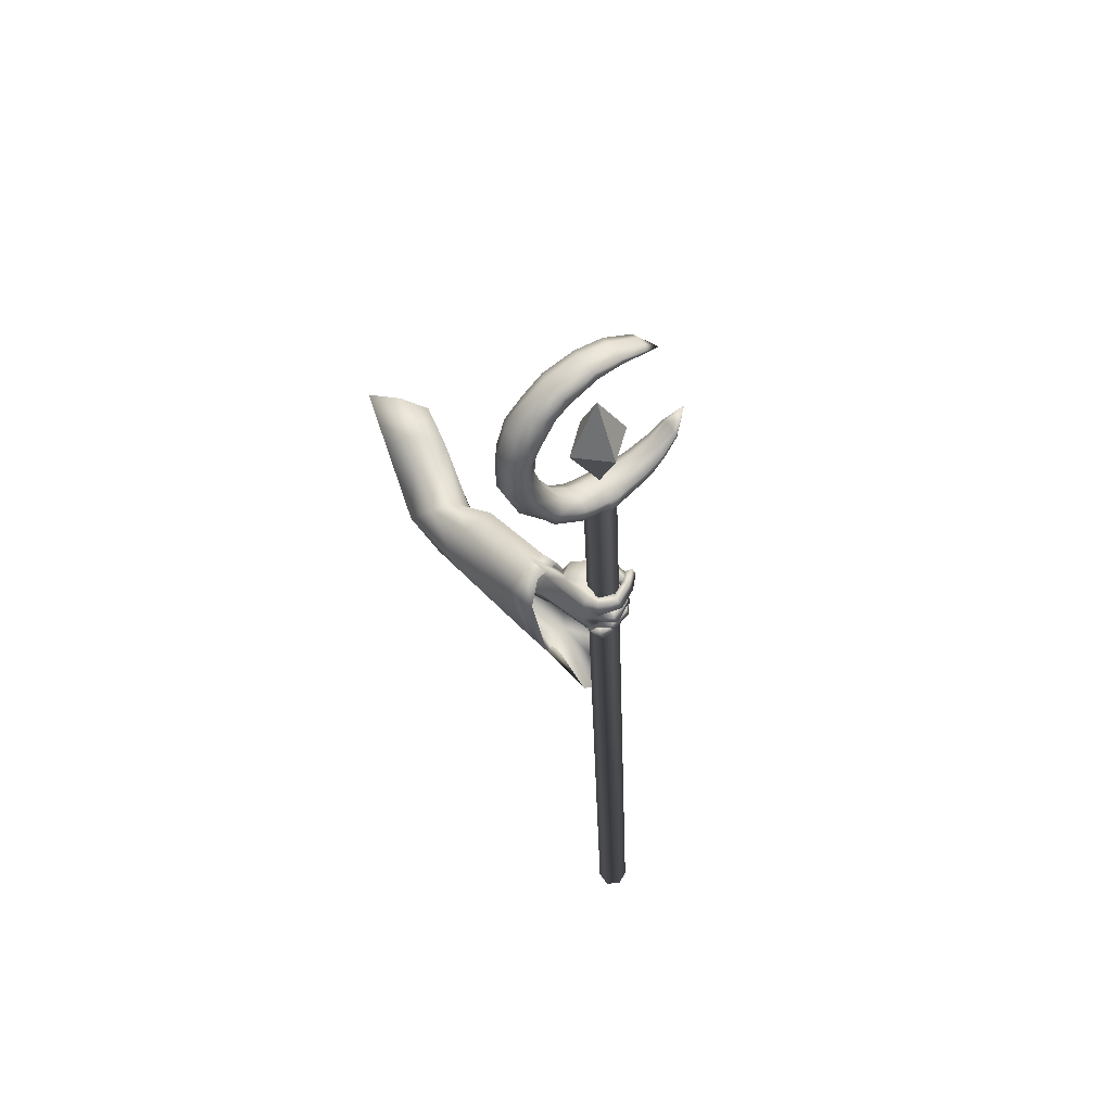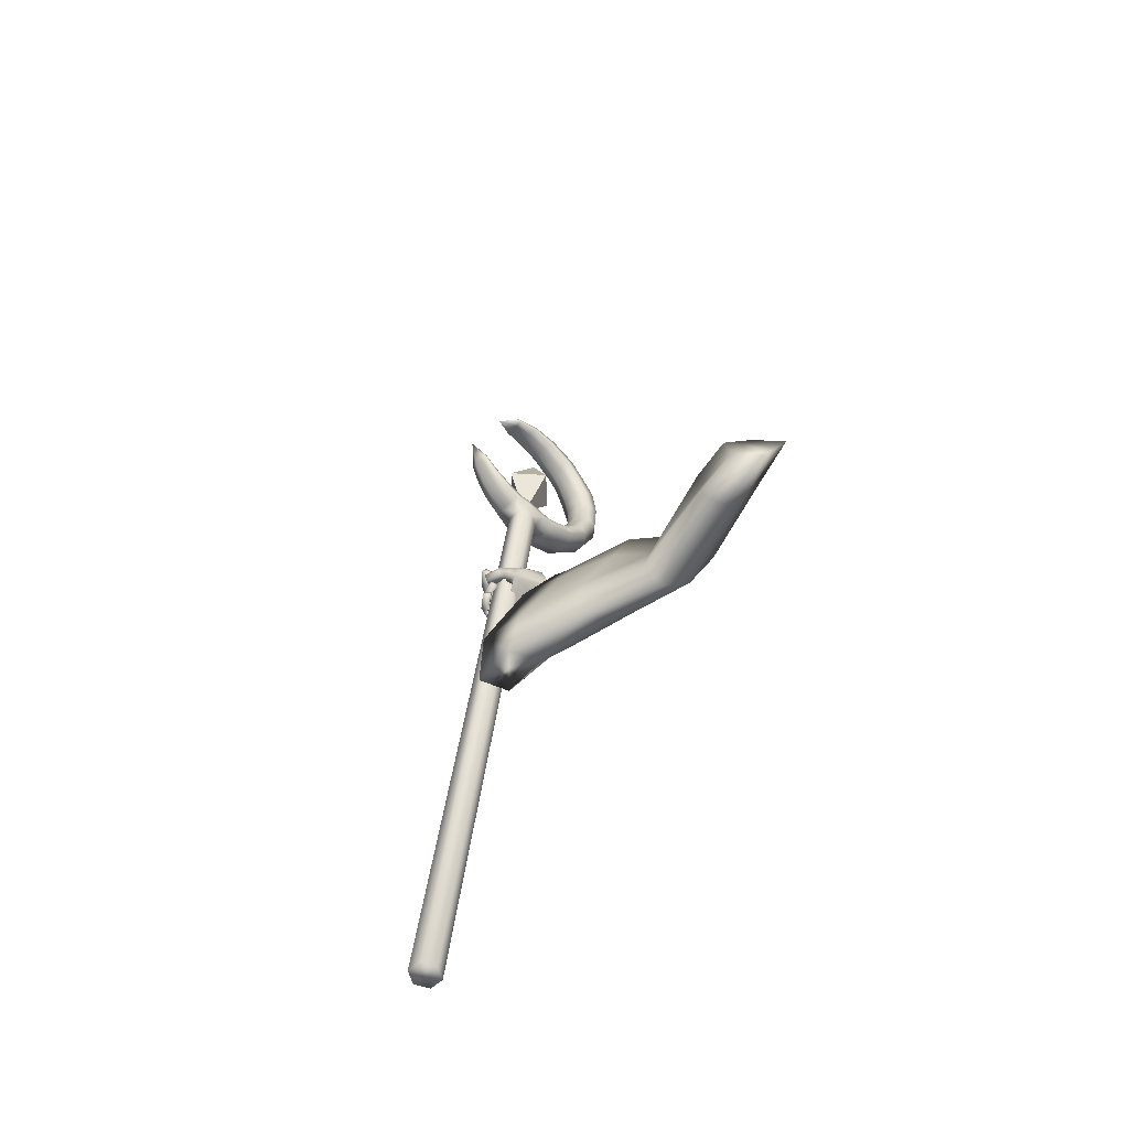
<metadata>
{"format":"obj","ext":"obj","renderer":"f3d","projection":"perspective","resolution":1024,"background":"white","views":[{"elev":68.6,"azim":145.5,"up":"+Y"},{"elev":-71.7,"azim":-46.9,"up":"+Y"}]}
</metadata>
<code>
o LowPoly_Warlock.000_Plane.005
v 0.1652 0.1932 -0.155
v 0.1215 -0.02098 -0.2797
v 0.1367 -0.07939 -0.1256
v 0.1726 0.03654 -0.114
v 0.2132 0.1751 -0.1009
v 0.1256 0.1716 -0.1982
v 0.1062 -0.01243 -0.177
v 0.1613 0.2065 -0.5889
v 0.1841 0.1748 -0.4871
v 0.1761 0.2544 -0.5838
v 0.1886 0.2028 -0.4824
v 0.1339 0.2732 -0.7024
v 0.1496 0.3333 -0.704
v 0.2211 0.199 -0.6177
v 0.2382 0.1755 -0.5227
v 0.1742 0.2501 -0.7349
v 0.2239 0.2379 -0.6026
v 0.2389 0.1972 -0.5146
v 0.1883 0.275 -0.7029
v 0.1096 0.3428 -0.8174
v 0.1322 0.3719 -0.7999
v 0.1245 0.2509 -0.8214
v 0.1456 0.2535 -0.8221
v 0.1546 0.2875 -0.82
v 0.1182 0.2738 -0.8528
v 0.1368 0.2731 -0.8616
v 0.1039 0.2804 -0.8515
v 0.1148 0.2858 -0.8613
v 0.08707 0.2786 -0.8419
v 0.0806 0.2867 -0.8506
v 0.1514 0.2791 -0.8212
v 0.1164 0.2788 -0.8245
v 0.142 0.2876 -0.855
v 0.1231 0.2992 -0.8579
v 0.08588 0.2968 -0.8458
v 0.1264 0.269 -0.8409
v 0.128 0.2925 -0.8425
v 0.1116 0.3004 -0.8437
v 0.08842 0.2974 -0.8386
v 0.1464 0.27 -0.8432
v 0.1521 0.285 -0.8362
v 0.1291 0.2909 -0.8394
v 0.1374 0.2861 -0.8364
v 0.111 0.2877 -0.8263
v 0.1125 0.2957 -0.8623
v 0.1003 0.2913 -0.8405
v 0.0744 0.3035 -0.8546
v 0.07822 0.2957 -0.8369
v 0.0526 0.3024 -0.8284
v 0.06459 0.3019 -0.8154
v 0.07562 0.3214 -0.8493
v 0.05817 0.3198 -0.8245
v 0.08377 0.3176 -0.8378
v 0.06611 0.3149 -0.8156
v 0.1163 0.3144 -0.8599
v 0.1043 0.3141 -0.8402
v 0.1455 0.304 -0.8363
v 0.1154 0.3117 -0.8223
v 0.1354 0.3142 -0.8383
v 0.1125 0.3154 -0.8231
v 0.1074 0.3309 -0.8643
v 0.0988 0.3249 -0.8396
v 0.06353 0.33 -0.8408
v 0.08223 0.3284 -0.8303
v 0.05522 0.3248 -0.8045
v 0.067 0.3298 -0.7991
v 0.08344 0.3506 -0.8318
v 0.06664 0.3464 -0.8002
v 0.06938 0.3502 -0.8413
v 0.05139 0.3477 -0.8066
v 0.1129 0.3499 -0.8577
v 0.09843 0.3452 -0.839
v 0.1159 0.3422 -0.822
v 0.1395 0.3441 -0.8348
v 0.1066 0.3451 -0.8171
v 0.1319 0.3523 -0.8388
v 0.08522 0.3529 -0.8303
v 0.08879 0.3587 -0.8517
v 0.05973 0.3538 -0.8161
v 0.04984 0.358 -0.8324
v 0.03905 0.355 -0.7965
v 0.02574 0.3575 -0.8077
v 0.06142 0.3748 -0.8126
v 0.04265 0.3722 -0.7968
v 0.0561 0.3794 -0.8211
v 0.03098 0.3748 -0.8015
v 0.08762 0.3756 -0.825
v 0.09461 0.3813 -0.8433
v 0.1188 0.3721 -0.8132
v 0.1278 0.376 -0.8227
v 0.1586 0.3241 -0.8145
v 0.1586 0.3099 -0.8173
v 0.151 0.3516 -0.8079
v 0.1494 0.362 -0.8056
v 0.1216 0.3697 -0.8013
v 0.1121 0.3339 -0.8167
v 0.1144 0.317 -0.8174
v 0.1154 0.3082 -0.8188
v 0.1262 0.287 -0.6995
v 0.1447 0.35 -0.7367
v 0.0735 0.3149 -0.7531
v 0.1329 0.3616 -0.7706
v 0.1113 0.3317 -0.7068
v 0.07868 0.3268 -0.7285
v 0.05839 0.3345 -0.7704
v 0.06612 0.3467 -0.7469
v 0.04978 0.3385 -0.7773
v 0.04449 0.3529 -0.7741
v 0.04634 0.334 -0.8105
v 0.03349 0.3464 -0.8071
v 0.09455 0.3343 -0.782
v 0.08184 0.342 -0.7791
v 0.07087 0.3445 -0.7887
v 0.05402 0.3681 -0.7755
v 0.05698 0.3418 -0.8164
v 0.0508 0.3616 -0.8085
v 0.07177 0.3605 -0.7919
v 0.05753 0.3543 -0.818
v 0.07897 0.3587 -0.7453
v 0.07592 0.335 -0.7793
v 0.09309 0.358 -0.7631
v 0.1049 0.3573 -0.7691
v 0.08987 0.3429 -0.725
v 0.1622 0.3004 -0.6984
v 0.2473 0.07164 -0.5567
v 0.2205 0.1492 -0.783
v 0.2286 0.1246 -0.7175
v 0.09388 -0.08549 -0.858
v 0.0889 -0.08653 -0.7695
v 0.1431 -0.06303 -0.6174
v 0.1628 -0.04634 -0.2579
v 0.2083 -0.05056 -0.458
v 0.1844 0.3256 -0.6987
v 0.224 0.2316 -0.4952
v 0.1891 0.3 -0.6596
v 0.2512 0.1916 -0.405
v 0.1856 0.1947 -0.2485
v 0.0873 0.1885 -0.7354
v 0.05492 -0.01069 -0.8113
v 0.1709 -0.01944 -0.8494
v 0.2196 0.2973 -0.7311
v 0.1275 0.298 -0.6838
v 0.07001 -0.01396 -0.7275
v 0.1117 0.02042 -0.5943
v 0.1619 -0.009535 -0.464
v 0.1079 0.1688 -0.6456
v 0.1665 -0.02365 -0.7542
v 0.2316 0.2509 -0.6679
v 0.1372 0.2839 -0.6462
v 0.1403 0.1314 -0.5228
v 0.1632 0.2349 -0.4955
v 0.2116 -0.006763 -0.5821
v 0.2743 0.1675 -0.5276
v 0.2562 0.001371 -0.4235
v 0.1744 0.07495 -0.4559
v 0.1993 0.1915 -0.427
v 0.2864 0.1302 -0.3737
v 0.1405 0.1666 -0.2853
v 0.1277 0.03633 -0.2653
v 0.2077 0.0298 -0.2275
v 0.2442 0.1614 -0.2151
v 0.2218 0.06195 -0.5516
v 0.2222 0.09802 -0.6682
v 0.1209 -0.05505 -0.7059
v 0.1619 -0.0154 -0.5865
v 0.2252 0.1481 -0.5216
v 0.1935 0.2252 -0.6263
v 0.1072 -0.002439 -0.6755
v 0.1439 0.03253 -0.5732
v 0.1347 0.1301 -0.6161
v 0.1772 -0.009465 -0.6948
v 0.2244 0.1896 -0.6323
v 0.1559 0.2135 -0.6165
v 0.1601 0.09642 -0.5321
v 0.1911 0.1539 -0.5203
v 0.2012 0.01692 -0.5662
v 0.2373 0.117 -0.5349
v 0.2294 -0.8374 -1.044
v 0.2563 -0.8309 -1.058
v 0.2567 -0.8237 -1.088
v 0.2302 -0.8229 -1.104
v 0.2033 -0.8294 -1.09
v 0.2029 -0.8366 -1.06
v 0.06102 0.6243 -0.6966
v 0.08792 0.6307 -0.7106
v 0.08832 0.6379 -0.7408
v 0.06181 0.6387 -0.7569
v 0.03491 0.6323 -0.7429
v 0.03451 0.625 -0.7127
v 0.1199 0.6362 -0.7089
v 0.1203 0.6434 -0.7391
v 0.1833 0.6792 -0.6978
v 0.1837 0.6865 -0.7279
v 0.2275 0.7411 -0.6828
v 0.2279 0.7481 -0.7122
v 0.2447 0.8068 -0.6664
v 0.2451 0.814 -0.6966
v 0.2325 0.8785 -0.6494
v 0.2329 0.8857 -0.6796
v 0.2019 0.9347 -0.6364
v 0.2023 0.9419 -0.6666
v 0.1616 0.9699 -0.6299
v 0.1619 0.9765 -0.6574
v 0.1103 0.9969 -0.6243
v 0.1106 1.003 -0.6514
v 0.04372 1.008 -0.6236
v 0.04405 1.014 -0.6485
v -0.01239 1 -0.6273
v -0.01209 1.006 -0.6503
v -0.07084 0.9721 -0.6375
v -0.07061 0.9763 -0.6553
v -0.06655 0.6844 -0.7044
v -0.1381 0.7398 -0.7033
v 0.01538 0.6658 -0.705
v 0.08652 0.672 -0.7008
v 0.1444 0.71 -0.6909
v 0.1702 0.7664 -0.6775
v 0.1711 0.8715 -0.6519
v 0.119 0.9402 -0.6375
v 0.03272 0.9764 -0.6314
v -0.05907 0.9625 -0.6396
v -0.1026 0.9331 -0.6566
v -0.05884 0.9667 -0.6575
v 0.03305 0.9823 -0.6563
v 0.1194 0.9468 -0.6651
v 0.1715 0.8787 -0.6821
v 0.1706 0.7734 -0.7069
v 0.1448 0.7173 -0.7211
v 0.08692 0.6792 -0.7309
v 0.01573 0.6722 -0.7317
v 0.006473 0.6349 -0.7407
v 0.006122 0.6285 -0.714
v -0.03678 0.6487 -0.737
v -0.0371 0.6428 -0.7122
v -0.06974 0.668 -0.731
v -0.07002 0.6629 -0.7096
v -0.1014 0.6947 -0.7228
v -0.1016 0.6906 -0.7055
v -0.06627 0.6895 -0.7258
v 0.08764 0.6515 -0.7607
v 0.03413 0.6467 -0.7625
v 0.1195 0.6578 -0.7587
v 0.1775 0.6984 -0.7483
v 0.2112 0.7595 -0.7321
v 0.2306 0.8242 -0.718
v 0.2223 0.8897 -0.7019
v 0.19 0.9393 -0.6903
v 0.1509 0.9734 -0.6794
v 0.1081 1.001 -0.6728
v 0.04189 1.012 -0.6683
v -0.0141 1.001 -0.6688
v -0.06743 0.977 -0.6688
v -0.06168 0.9723 -0.6699
v 0.03568 0.9936 -0.6727
v 0.1309 0.9595 -0.683
v 0.1935 0.8864 -0.7031
v 0.1878 0.7721 -0.7294
v 0.16 0.7146 -0.7446
v 0.08881 0.6704 -0.7561
v 0.01753 0.6634 -0.7542
v 0.005787 0.6477 -0.7581
v -0.03741 0.6606 -0.7531
v -0.07029 0.6782 -0.7449
v -0.1018 0.703 -0.7341
v -0.06483 0.6825 -0.7438
v -0.1019 0.7073 -0.7015
v -0.1017 0.7115 -0.7188
v -0.1006 0.7067 -0.7332
v -0.0233 0.6712 -0.7052
v -0.02297 0.6771 -0.73
v -0.0213 0.669 -0.7509
v 0.06098 0.6505 -0.768
v 0.03588 0.6666 -0.7027
v 0.03628 0.6738 -0.7329
v 0.03824 0.6645 -0.7582
v 0.05749 0.6689 -0.7019
v 0.05789 0.6761 -0.7321
v 0.05983 0.667 -0.7573
v 0.1094 0.6802 -0.6985
v 0.1098 0.6874 -0.7287
v 0.1116 0.6795 -0.7537
v 0.1808 0.8241 -0.6631
v 0.1812 0.8313 -0.6933
v 0.1984 0.8319 -0.7161
v 0.1536 0.904 -0.6443
v 0.154 0.9112 -0.6745
v 0.1699 0.9206 -0.6952
v 0.09076 0.9602 -0.6339
v 0.09112 0.9667 -0.6609
v 0.09927 0.9772 -0.6786
v -0.02131 0.9737 -0.6338
v -0.02101 0.9792 -0.6567
v -0.01725 0.9897 -0.6717
v 0.08723 0.637 -0.6855
v 0.0346 0.6314 -0.6876
v 0.1165 0.6438 -0.6836
v 0.1714 0.6831 -0.6734
v 0.2091 0.7427 -0.6598
v 0.2252 0.8066 -0.6432
v 0.2155 0.8713 -0.6278
v 0.1897 0.9218 -0.616
v 0.1497 0.9569 -0.6116
v 0.1055 0.9836 -0.6066
v 0.04092 0.9965 -0.607
v -0.01465 0.9901 -0.6119
v -0.06814 0.9666 -0.6248
v -0.06763 0.6752 -0.6899
v 0.01261 0.651 -0.6877
v 0.08662 0.655 -0.6813
v 0.1558 0.6955 -0.6707
v 0.188 0.7544 -0.6572
v 0.1875 0.8681 -0.629
v 0.1304 0.9435 -0.6151
v 0.03505 0.9794 -0.6111
v -0.06212 0.9617 -0.6259
v 0.008374 0.6339 -0.6919
v -0.03343 0.6465 -0.6919
v -0.06935 0.6645 -0.6925
v -0.1018 0.6924 -0.6915
v -0.102 0.6993 -0.6898
v -0.02746 0.6587 -0.6889
v 0.0352 0.6496 -0.6832
v 0.05919 0.6496 -0.6816
v 0.1122 0.662 -0.6792
v 0.1997 0.8136 -0.6418
v 0.1652 0.9062 -0.6201
v 0.09505 0.964 -0.6117
v -0.01949 0.9757 -0.6154
v 0.06188 0.6308 -0.6844
v 0.04384 0.7709 -0.6347
v 0.0453 0.7976 -0.7461
v -0.01574 0.7782 -0.6942
v 0.03255 0.8891 -0.667
v 0.05663 0.6801 -0.7167
v 0.1049 0.791 -0.6895
f 333 332 330
f 334 335 330
f 335 334 331
f 332 333 331
f 333 335 331
f 334 332 331
f 335 333 330
f 332 334 330
f 8 11 10
f 10 99 12
f 12 14 8
f 8 15 9
f 10 19 124
f 10 18 17
f 19 14 16
f 17 15 14
f 111 97 98
f 12 99 101
f 16 31 19
f 19 92 124
f 16 22 23
f 36 26 40
f 25 28 26
f 27 30 28
f 40 33 41
f 33 28 34
f 28 35 34
f 42 25 36
f 37 27 25
f 27 39 29
f 38 35 39
f 29 35 30
f 34 37 33
f 32 36 22
f 31 40 41
f 23 36 40
f 42 33 37
f 42 43 41
f 42 32 44
f 43 46 45
f 46 47 45
f 48 49 47
f 49 51 47
f 48 54 50
f 52 53 51
f 50 52 49
f 53 46 56
f 47 55 45
f 51 56 55
f 43 55 57
f 44 56 46
f 58 55 56
f 58 59 57
f 59 62 61
f 62 63 61
f 64 65 63
f 64 68 66
f 67 70 68
f 70 63 65
f 61 69 71
f 69 72 71
f 64 72 67
f 62 73 72
f 59 71 74
f 73 71 72
f 73 76 74
f 75 78 76
f 77 80 78
f 79 82 80
f 79 84 81
f 80 86 85
f 85 84 83
f 81 86 82
f 79 87 83
f 78 85 88
f 85 87 88
f 75 87 77
f 76 88 90
f 88 89 90
f 31 43 24
f 57 24 43
f 59 92 57
f 74 91 59
f 94 74 76
f 94 90 21
f 89 21 90
f 95 75 20
f 73 20 75
f 60 96 73
f 58 97 60
f 98 44 32
f 66 70 65
f 122 102 95
f 102 21 95
f 99 104 101
f 100 99 13
f 101 106 105
f 105 108 107
f 107 110 109
f 120 101 105
f 105 113 112
f 109 113 107
f 108 116 110
f 116 117 118
f 118 113 115
f 116 118 115
f 106 114 108
f 114 121 117
f 117 112 113
f 105 112 120
f 120 112 111
f 112 122 111
f 95 111 122
f 106 123 119
f 104 103 123
f 99 100 103
f 123 103 100
f 94 21 100
f 94 124 93
f 93 124 91
f 91 124 92
f 24 19 31
f 8 9 11
f 12 8 10
f 10 13 99
f 12 16 14
f 8 14 15
f 124 13 10
f 10 17 19
f 10 11 18
f 19 17 14
f 17 18 15
f 22 16 32
f 16 12 101
f 101 111 98
f 111 20 96
f 111 96 97
f 16 101 32
f 98 32 101
f 16 23 31
f 19 24 92
f 36 25 26
f 25 27 28
f 27 29 30
f 40 26 33
f 33 26 28
f 28 30 35
f 42 37 25
f 37 38 27
f 27 38 39
f 38 34 35
f 29 39 35
f 34 38 37
f 32 42 36
f 31 23 40
f 23 22 36
f 42 41 33
f 42 44 43
f 43 44 46
f 46 48 47
f 48 50 49
f 49 52 51
f 48 53 54
f 52 54 53
f 50 54 52
f 53 48 46
f 47 51 55
f 51 53 56
f 43 45 55
f 44 58 56
f 58 57 55
f 58 60 59
f 59 60 62
f 62 64 63
f 64 66 65
f 64 67 68
f 67 69 70
f 70 69 63
f 61 63 69
f 69 67 72
f 64 62 72
f 62 60 73
f 59 61 71
f 73 74 71
f 73 75 76
f 75 77 78
f 77 79 80
f 79 81 82
f 79 83 84
f 80 82 86
f 85 86 84
f 81 84 86
f 79 77 87
f 78 80 85
f 85 83 87
f 75 89 87
f 76 78 88
f 88 87 89
f 31 41 43
f 57 92 24
f 59 91 92
f 74 93 91
f 94 93 74
f 94 76 90
f 89 95 21
f 95 89 75
f 73 96 20
f 60 97 96
f 58 98 97
f 98 58 44
f 66 68 70
f 102 100 21
f 99 103 104
f 101 104 106
f 105 106 108
f 107 108 110
f 120 111 101
f 105 107 113
f 109 115 113
f 108 114 116
f 116 114 117
f 118 117 113
f 109 110 115
f 110 116 115
f 106 119 114
f 114 119 121
f 117 121 112
f 112 121 122
f 95 20 111
f 106 104 123
f 102 122 100
f 122 121 123
f 100 122 123
f 121 119 123
f 100 13 124
f 124 94 100
f 127 153 125
f 126 148 127
f 2 132 131
f 145 130 132
f 143 130 144
f 139 129 143
f 161 1 5
f 157 137 161
f 153 136 157
f 148 134 153
f 141 135 148
f 149 138 146
f 138 143 146
f 129 140 147
f 147 126 127
f 135 142 149
f 7 159 2
f 155 2 159
f 155 144 145
f 146 144 150
f 151 146 150
f 130 147 152
f 152 127 125
f 135 151 134
f 132 152 154
f 156 150 155
f 134 156 136
f 125 153 157
f 131 154 160
f 158 155 159
f 160 157 161
f 136 158 137
f 6 159 7
f 137 6 1
f 3 160 4
f 4 161 5
f 163 177 172
f 126 172 141
f 165 168 169
f 164 139 168
f 166 172 177
f 167 141 172
f 173 138 142
f 168 138 170
f 164 140 128
f 171 126 140
f 167 142 133
f 169 170 174
f 175 170 173
f 165 171 164
f 176 163 171
f 175 167 166
f 174 175 177
f 3 2 131
f 3 7 2
f 6 7 4
f 127 148 153
f 126 141 148
f 2 145 132
f 145 144 130
f 143 129 130
f 139 128 129
f 161 137 1
f 157 136 137
f 153 134 136
f 148 135 134
f 141 133 135
f 149 142 138
f 138 139 143
f 129 128 140
f 147 140 126
f 135 133 142
f 155 145 2
f 155 150 144
f 146 143 144
f 151 149 146
f 130 129 147
f 152 147 127
f 135 149 151
f 132 130 152
f 156 151 150
f 134 151 156
f 157 154 125
f 154 152 125
f 131 132 154
f 158 156 155
f 160 154 157
f 136 156 158
f 6 158 159
f 137 158 6
f 3 131 160
f 4 160 161
f 163 162 177
f 126 163 172
f 165 164 168
f 164 128 139
f 166 167 172
f 167 133 141
f 173 170 138
f 168 139 138
f 164 171 140
f 171 163 126
f 167 173 142
f 169 168 170
f 175 174 170
f 165 176 171
f 176 162 163
f 175 173 167
f 166 177 175
f 177 162 174
f 162 176 169
f 176 165 169
f 169 174 162
f 3 4 7
f 4 5 1
f 6 4 1
f 182 181 180
f 183 184 189
f 182 187 181
f 180 185 179
f 183 188 182
f 181 186 180
f 179 184 178
f 180 179 182
f 179 178 182
f 178 183 182
f 183 178 184
f 182 188 187
f 180 186 185
f 183 189 188
f 181 187 186
f 179 185 184
f 188 189 184
f 184 185 188
f 185 186 188
f 186 187 188
f 186 190 185
f 191 192 190
f 192 195 194
f 195 196 194
f 197 198 196
f 199 200 198
f 200 203 202
f 203 204 202
f 204 207 206
f 206 209 208
f 208 211 210
f 189 231 188
f 232 233 231
f 234 235 233
f 236 237 235
f 237 238 213
f 288 224 289
f 280 216 228
f 286 219 225
f 223 221 222
f 276 229 277
f 283 218 226
f 291 223 292
f 267 212 239
f 270 214 230
f 216 227 228
f 210 211 222
f 211 251 252
f 274 260 230
f 222 253 223
f 233 261 231
f 197 244 245
f 270 265 239
f 207 249 250
f 222 211 252
f 293 224 292
f 237 213 264
f 193 242 243
f 290 225 289
f 203 247 248
f 267 268 213
f 287 226 286
f 235 262 233
f 199 245 246
f 209 250 251
f 284 227 283
f 188 261 241
f 193 244 195
f 257 228 227
f 205 248 249
f 281 229 280
f 237 263 235
f 191 240 242
f 201 246 247
f 239 268 267
f 213 266 267
f 264 213 268
f 264 265 263
f 230 271 270
f 239 269 270
f 262 265 271
f 261 271 260
f 187 241 272
f 187 240 186
f 278 274 277
f 230 273 274
f 259 277 229
f 273 277 274
f 241 260 275
f 272 275 278
f 240 278 259
f 258 280 228
f 215 280 229
f 242 259 281
f 243 281 258
f 244 258 257
f 256 283 226
f 227 282 283
f 245 257 284
f 246 284 256
f 255 286 225
f 218 286 226
f 247 256 287
f 248 287 255
f 254 289 224
f 225 288 289
f 249 255 290
f 250 290 254
f 253 292 223
f 220 292 224
f 251 254 293
f 252 293 253
f 253 222 252
f 198 299 196
f 213 320 266
f 232 317 234
f 190 294 185
f 208 304 206
f 200 300 198
f 320 212 266
f 234 318 236
f 215 324 279
f 269 308 214
f 192 296 190
f 208 306 305
f 218 326 285
f 276 309 215
f 220 328 291
f 308 273 214
f 202 301 200
f 279 310 216
f 238 318 319
f 216 311 217
f 307 269 212
f 192 298 297
f 282 312 218
f 210 222 306
f 213 238 319
f 322 276 273
f 204 302 202
f 285 313 219
f 288 314 220
f 196 298 194
f 189 316 232
f 291 315 221
f 217 325 282
f 206 303 204
f 219 327 288
f 221 315 222
f 184 295 189
f 184 294 329
f 213 319 320
f 319 307 320
f 321 318 317
f 321 316 308
f 295 308 316
f 295 323 322
f 323 294 309
f 296 309 294
f 297 324 296
f 298 310 297
f 299 311 298
f 300 325 299
f 301 312 300
f 302 326 301
f 303 313 302
f 304 327 303
f 305 314 304
f 306 328 305
f 315 306 222
f 186 191 190
f 191 193 192
f 192 193 195
f 195 197 196
f 197 199 198
f 199 201 200
f 200 201 203
f 203 205 204
f 204 205 207
f 206 207 209
f 208 209 211
f 189 232 231
f 232 234 233
f 234 236 235
f 236 238 237
f 288 220 224
f 280 279 216
f 286 285 219
f 276 215 229
f 283 282 218
f 291 221 223
f 267 266 212
f 270 269 214
f 216 217 227
f 211 209 251
f 274 275 260
f 233 262 261
f 197 195 244
f 270 271 265
f 207 205 249
f 293 254 224
f 193 191 242
f 290 255 225
f 203 201 247
f 287 256 226
f 235 263 262
f 199 197 245
f 209 207 250
f 284 257 227
f 188 231 261
f 193 243 244
f 257 258 228
f 205 203 248
f 281 259 229
f 237 264 263
f 191 186 240
f 201 199 246
f 239 265 268
f 264 268 265
f 230 260 271
f 239 212 269
f 262 263 265
f 261 262 271
f 187 188 241
f 187 272 240
f 278 275 274
f 230 214 273
f 259 278 277
f 273 276 277
f 241 261 260
f 272 241 275
f 240 272 278
f 258 281 280
f 215 279 280
f 242 240 259
f 243 242 281
f 244 243 258
f 256 284 283
f 227 217 282
f 245 244 257
f 246 245 284
f 255 287 286
f 218 285 286
f 247 246 256
f 248 247 287
f 254 290 289
f 225 219 288
f 249 248 255
f 250 249 290
f 253 293 292
f 220 291 292
f 251 250 254
f 252 251 293
f 198 300 299
f 232 316 317
f 190 296 294
f 208 305 304
f 200 301 300
f 320 307 212
f 234 317 318
f 215 309 324
f 269 321 308
f 192 297 296
f 208 210 306
f 218 312 326
f 276 323 309
f 220 314 328
f 308 322 273
f 202 302 301
f 279 324 310
f 238 236 318
f 216 310 311
f 307 321 269
f 192 194 298
f 282 325 312
f 322 323 276
f 204 303 302
f 285 326 313
f 288 327 314
f 196 299 298
f 189 295 316
f 291 328 315
f 217 311 325
f 206 304 303
f 219 313 327
f 184 329 295
f 184 185 294
f 319 318 307
f 321 307 318
f 321 317 316
f 295 322 308
f 295 329 323
f 323 329 294
f 296 324 309
f 297 310 324
f 298 311 310
f 299 325 311
f 300 312 325
f 301 326 312
f 302 313 326
f 303 327 313
f 304 314 327
f 305 328 314
f 306 315 328

</code>
